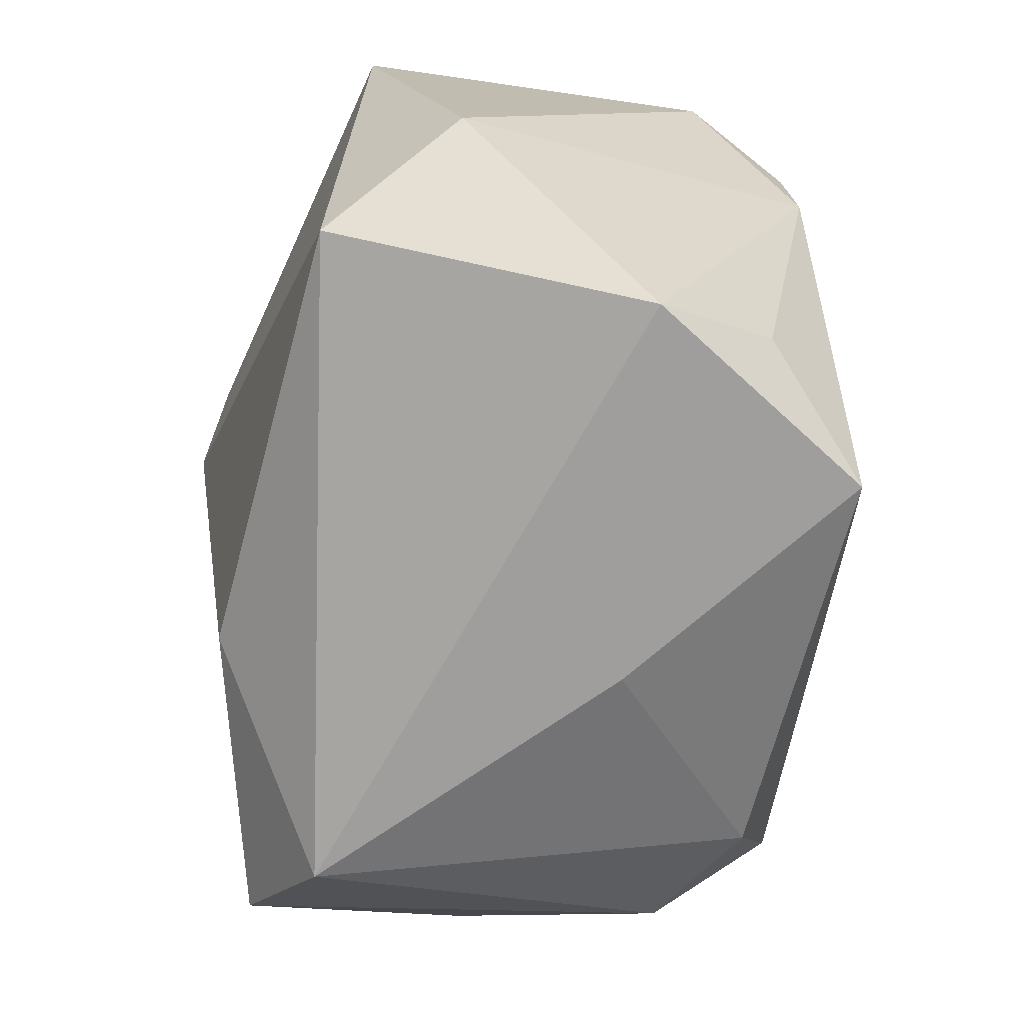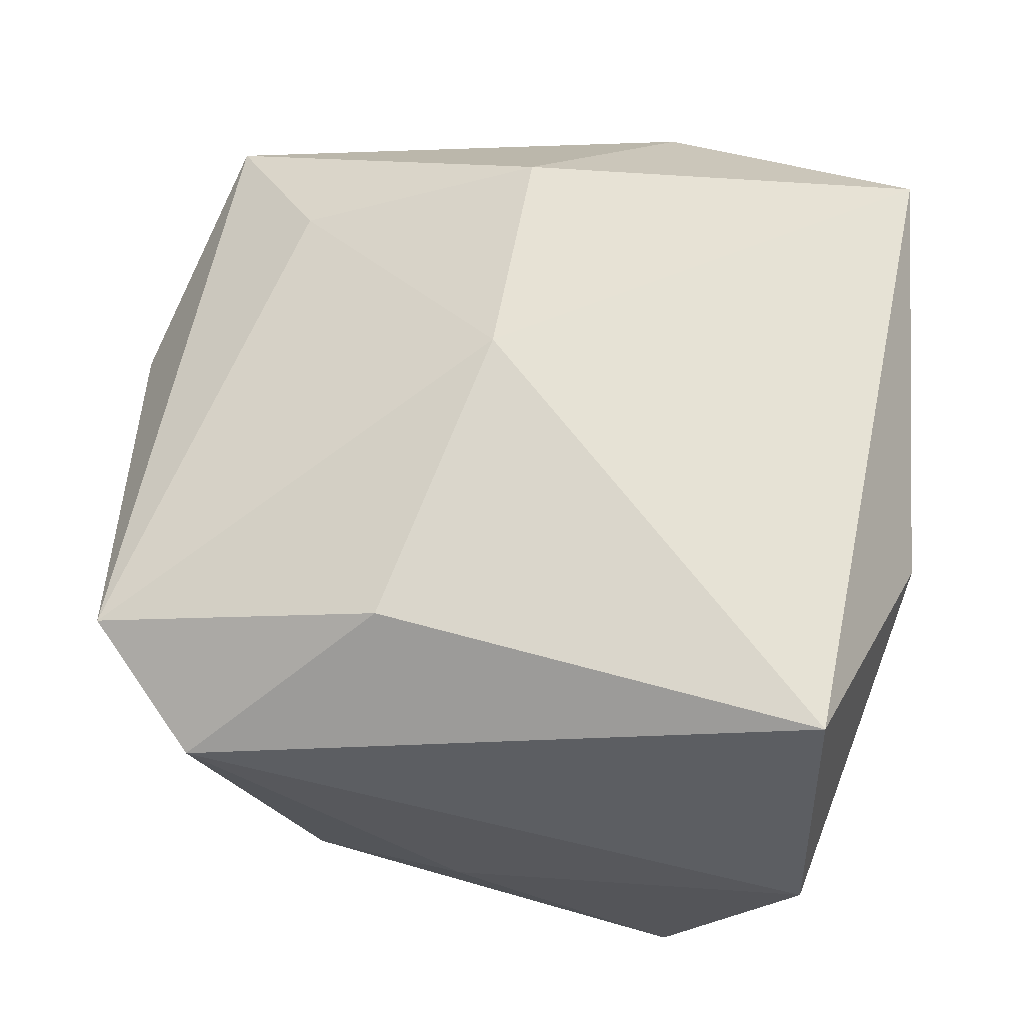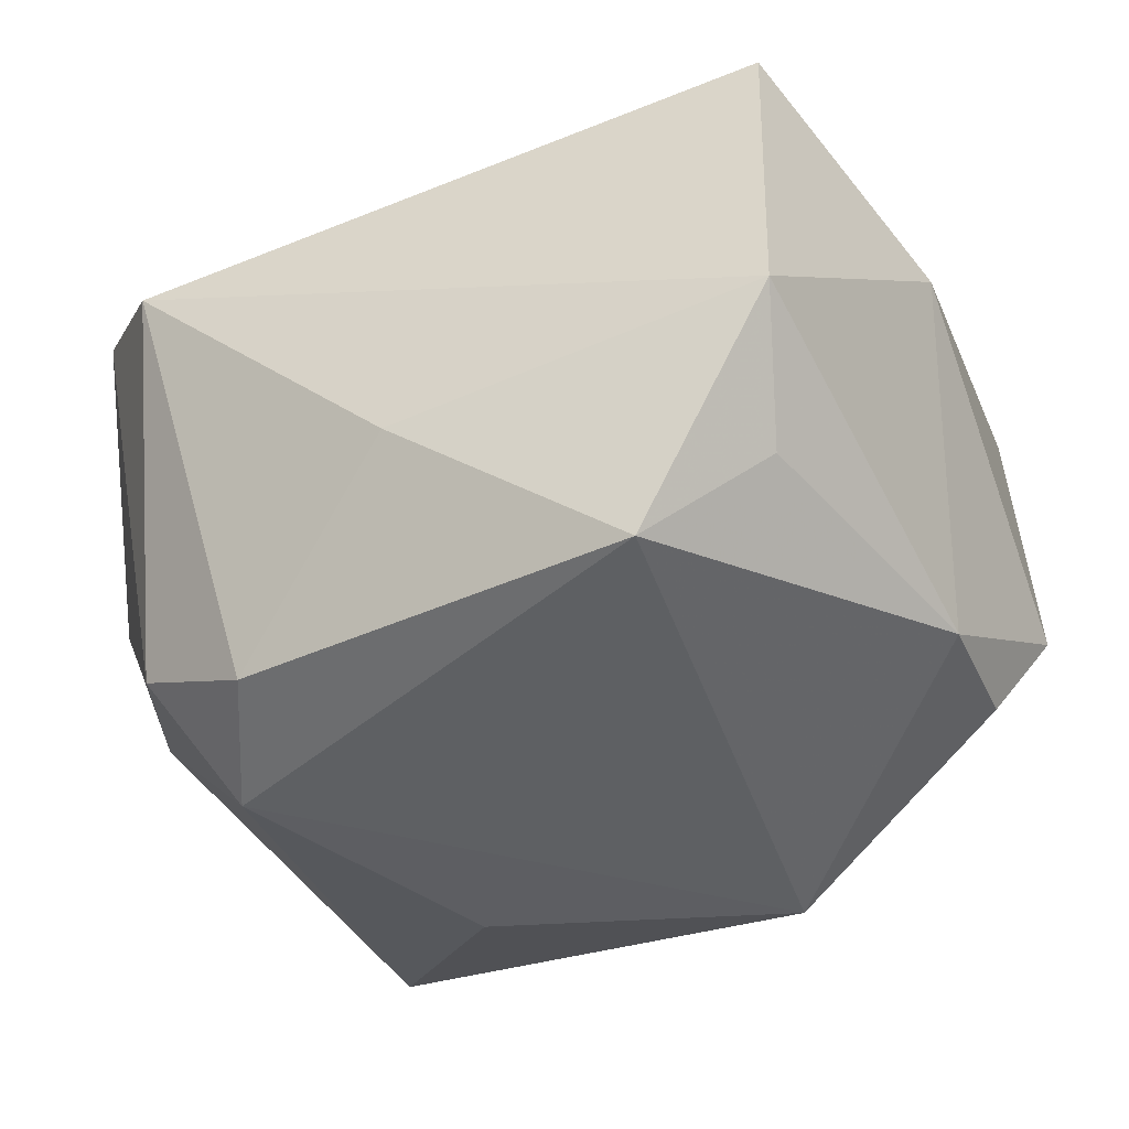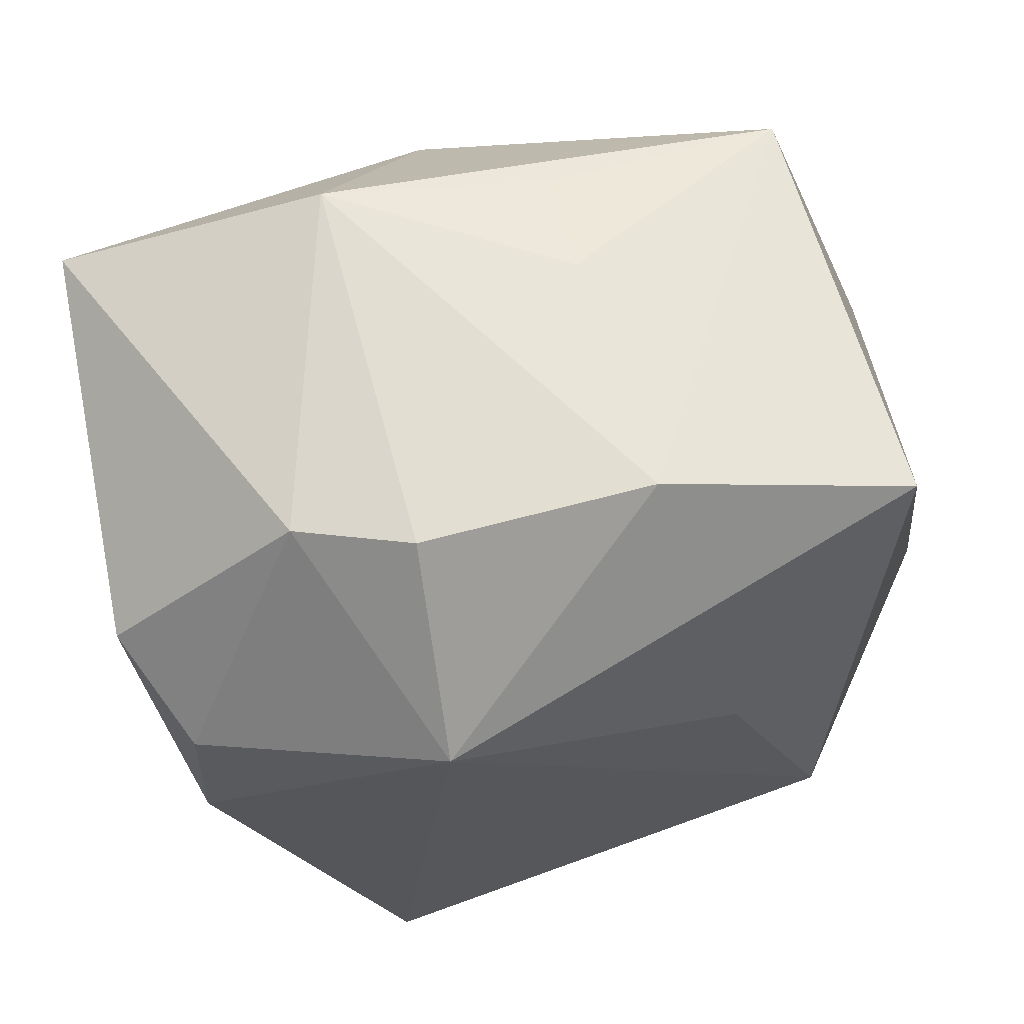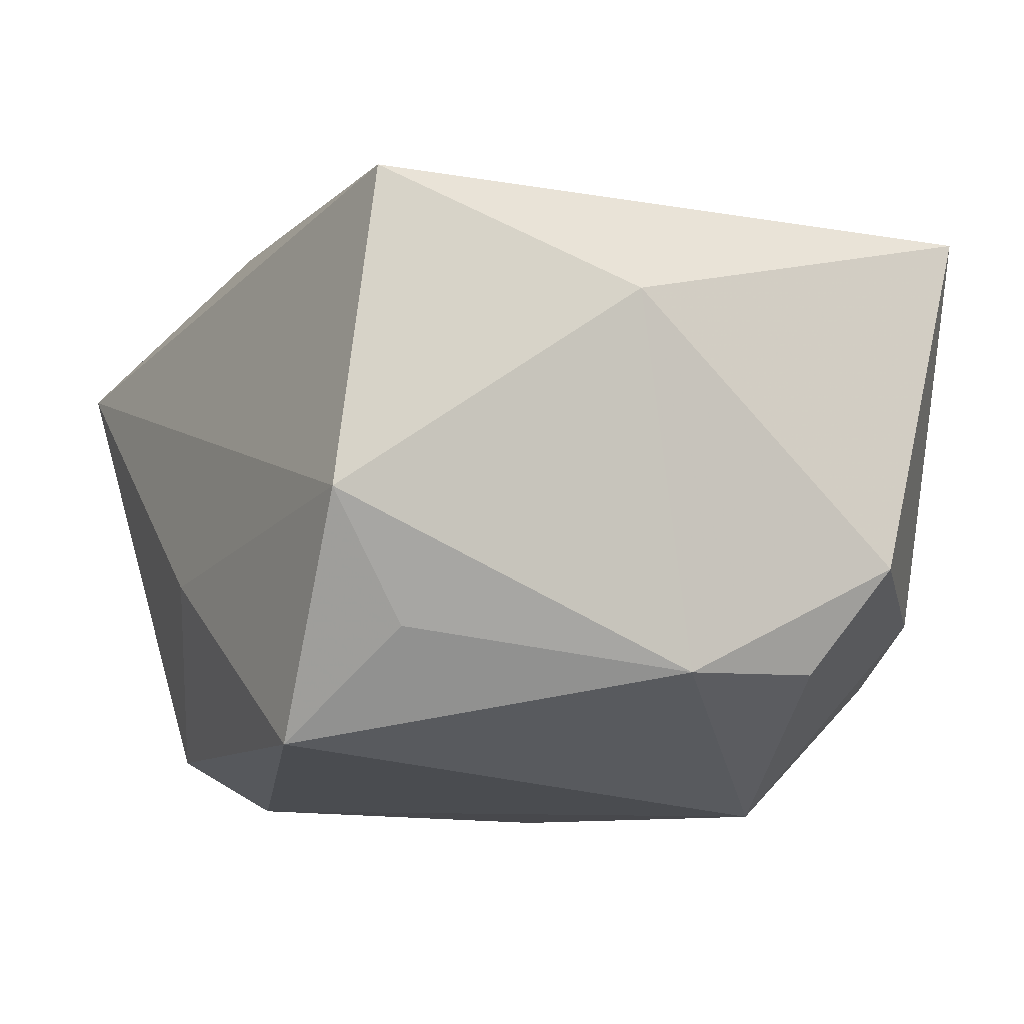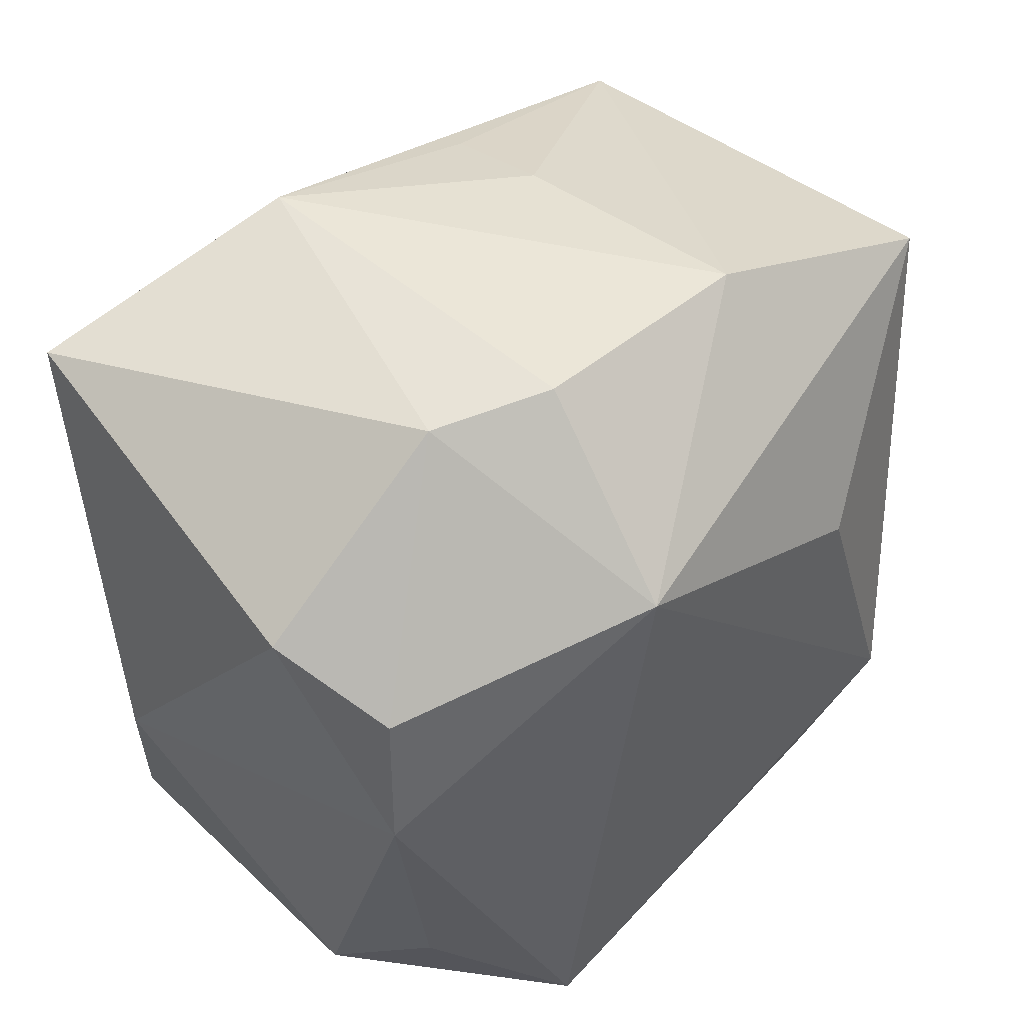
<metadata>
{"format":"obj","ext":"obj","renderer":"f3d","projection":"perspective","resolution":1024,"background":"white","views":[{"elev":-70.9,"azim":77.3,"up":"+Y"},{"elev":60.7,"azim":7.1,"up":"+Z"},{"elev":-36.0,"azim":23.0,"up":"+Z"},{"elev":60.9,"azim":161.9,"up":"+Y"},{"elev":-9.3,"azim":60.3,"up":"+Z"},{"elev":40.6,"azim":132.4,"up":"+Y"}]}
</metadata>
<code>
v -0.007329 -0.01798 0.01835
v 0.02126 -0.02185 0.01706
v -0.006098 0.02495 0.003142
v -0.005601 0.02511 -0.01362
v -0.02985 -0.00644 -0.002086
v 0.0253 -0.001833 -0.01357
v 0.009214 0.0238 -0.0123
v 0.007829 0.02561 0.01298
v 0.02698 -0.006406 0.009979
v -0.02778 -0.0032 -0.00966
v -0.02591 -0.01803 0.01283
v -0.01296 -0.01973 -0.01781
v -0.01669 0.01259 0.01672
v -0.02319 0.02123 0.01198
v -0.006952 0.02388 0.01063
v 0.02508 0.007411 -0.01332
v -0.02829 0.006545 0.005383
v -0.01681 -0.01169 -0.02098
v 0.02795 0.01184 -0.006492
v -0.02126 -0.01661 -0.01402
v -0.02172 0.02118 -0.01671
v -0.009105 0.006448 -0.02178
v 0.02018 -0.01945 -0.01116
v 0.01609 0.02251 -0.008432
v -0.001365 0.01469 0.02257
v -0.002226 0.0005152 0.02258
v -0.001596 -0.02504 -0.006714
v 0.02473 0.02033 0.01694
v 0.01348 -0.02404 -0.01807
v 0.02208 -0.02504 -0.003344
v -0.01911 -0.02504 0.00919
v 0.0103 0.01266 -0.02178
f 9 19 28
f 6 29 32
f 6 19 9
f 5 21 10
f 32 29 18
f 18 10 21
f 25 28 8
f 8 14 25
f 26 28 25
f 32 7 24
f 24 28 19
f 8 28 24
f 24 7 8
f 16 6 32
f 19 6 16
f 32 24 16
f 16 24 19
f 29 6 23
f 22 21 32
f 32 18 22
f 22 18 21
f 15 14 8
f 8 3 15
f 15 3 14
f 32 21 4
f 4 7 32
f 21 14 4
f 14 3 4
f 8 7 4
f 4 3 8
f 12 18 29
f 29 23 30
f 30 23 6
f 30 6 9
f 26 25 13
f 13 25 14
f 17 21 5
f 17 14 21
f 11 17 5
f 14 17 11
f 11 13 14
f 26 13 11
f 27 12 29
f 31 12 27
f 29 30 27
f 27 30 31
f 20 12 31
f 20 11 5
f 31 11 20
f 18 12 20
f 5 10 20
f 10 18 20
f 31 30 2
f 2 30 9
f 9 28 2
f 2 28 26
f 1 11 31
f 31 2 1
f 26 11 1
f 1 2 26

</code>
